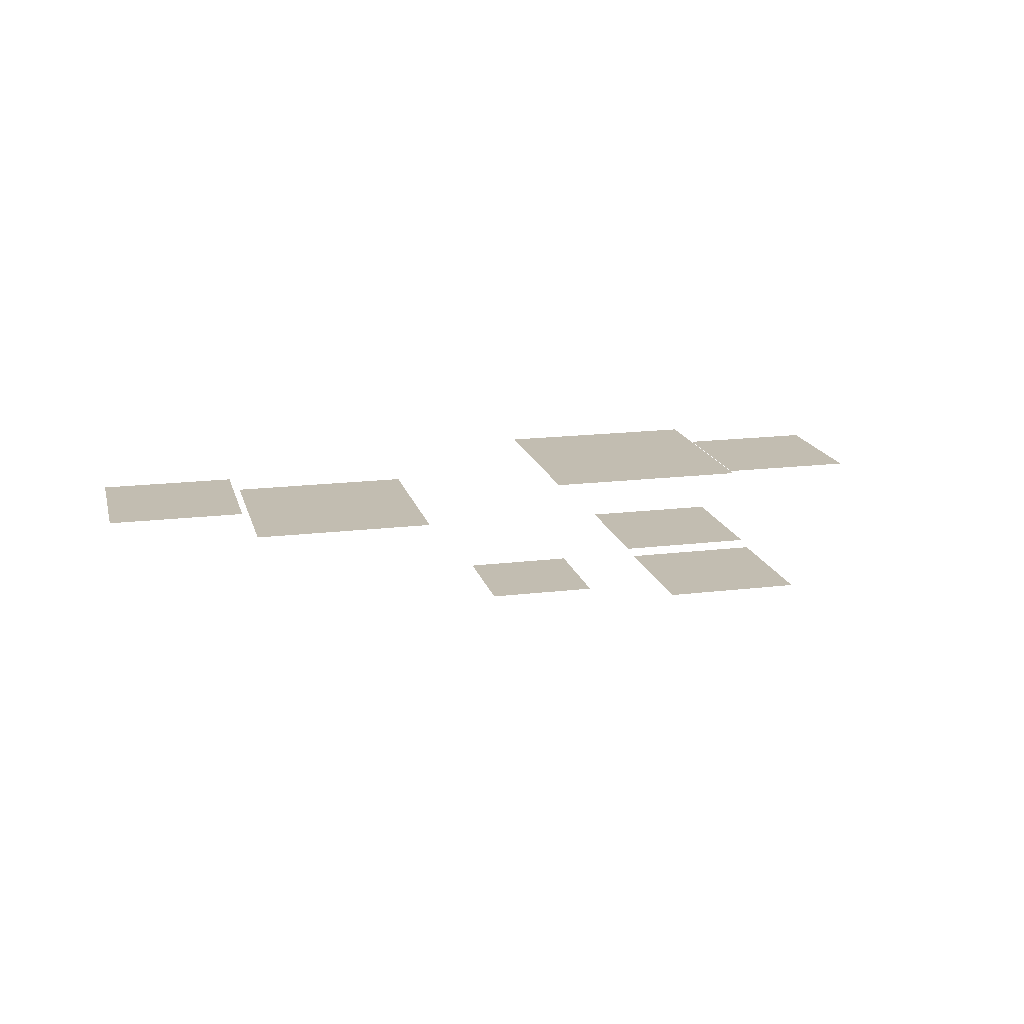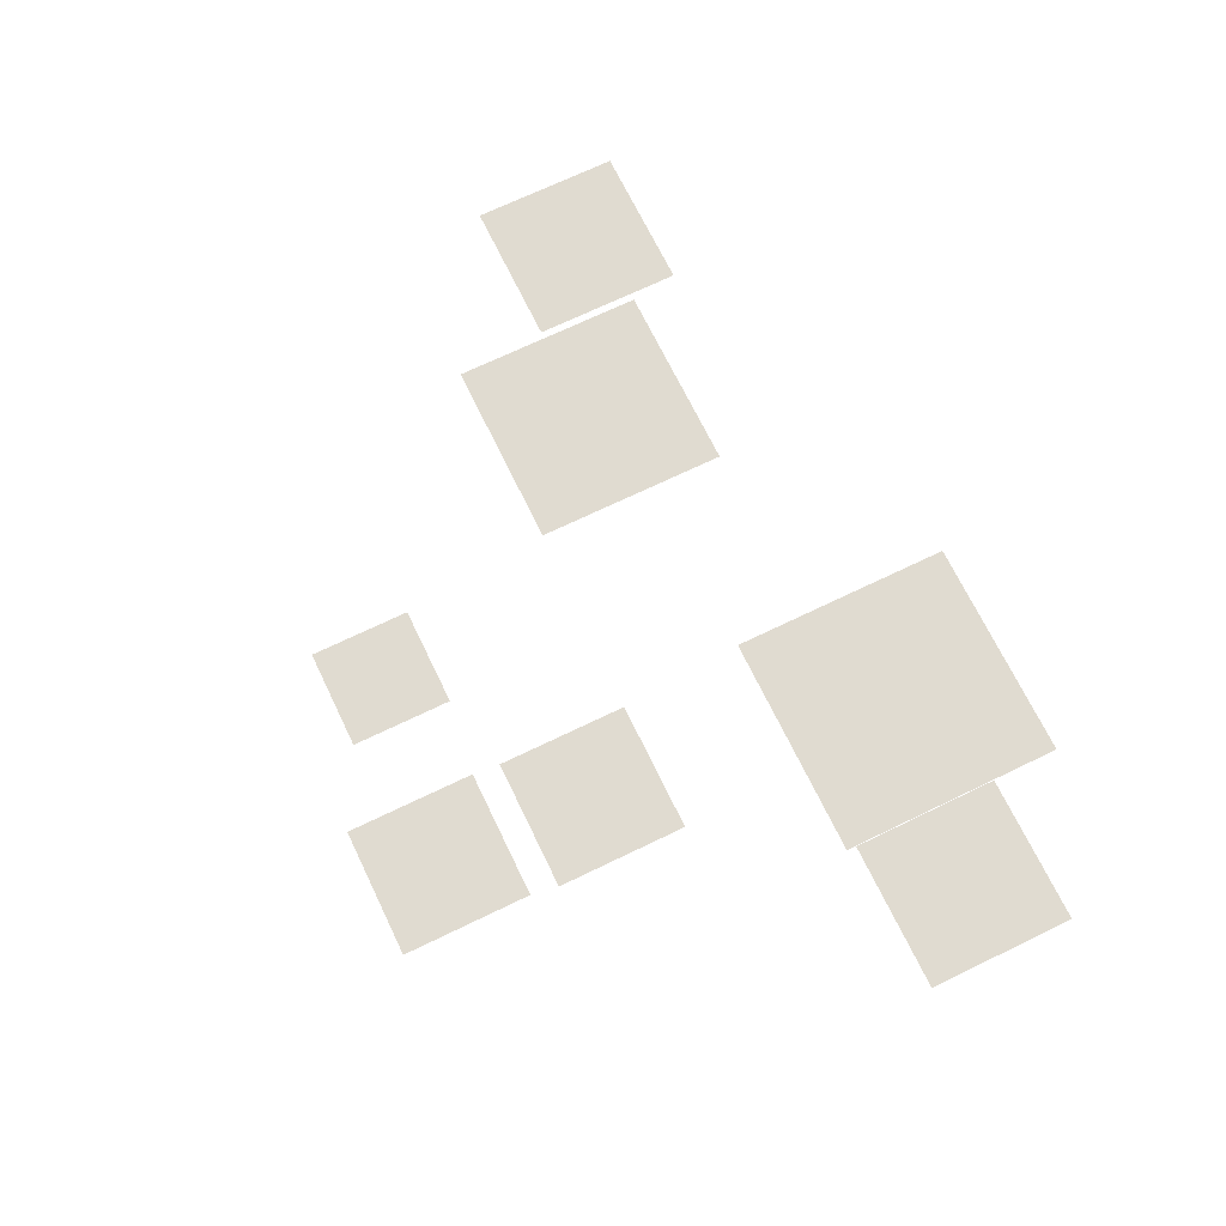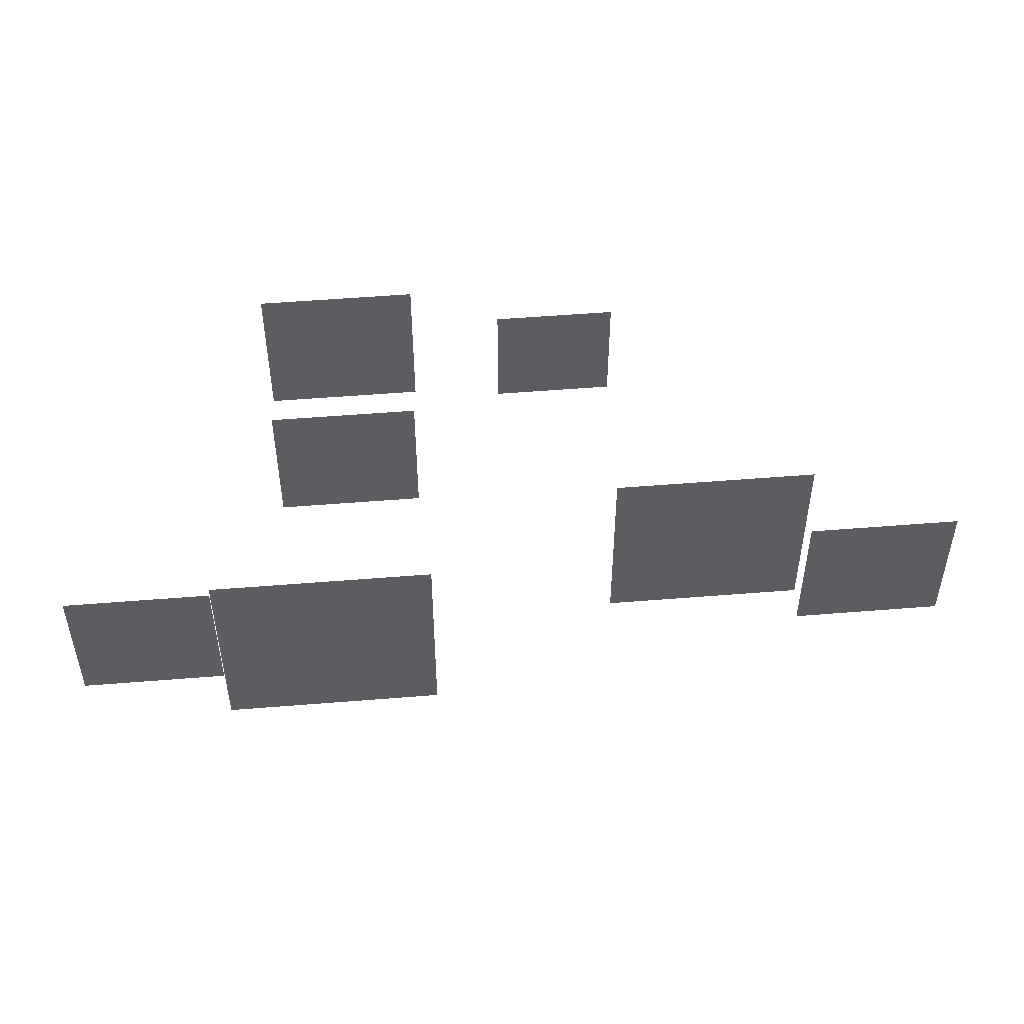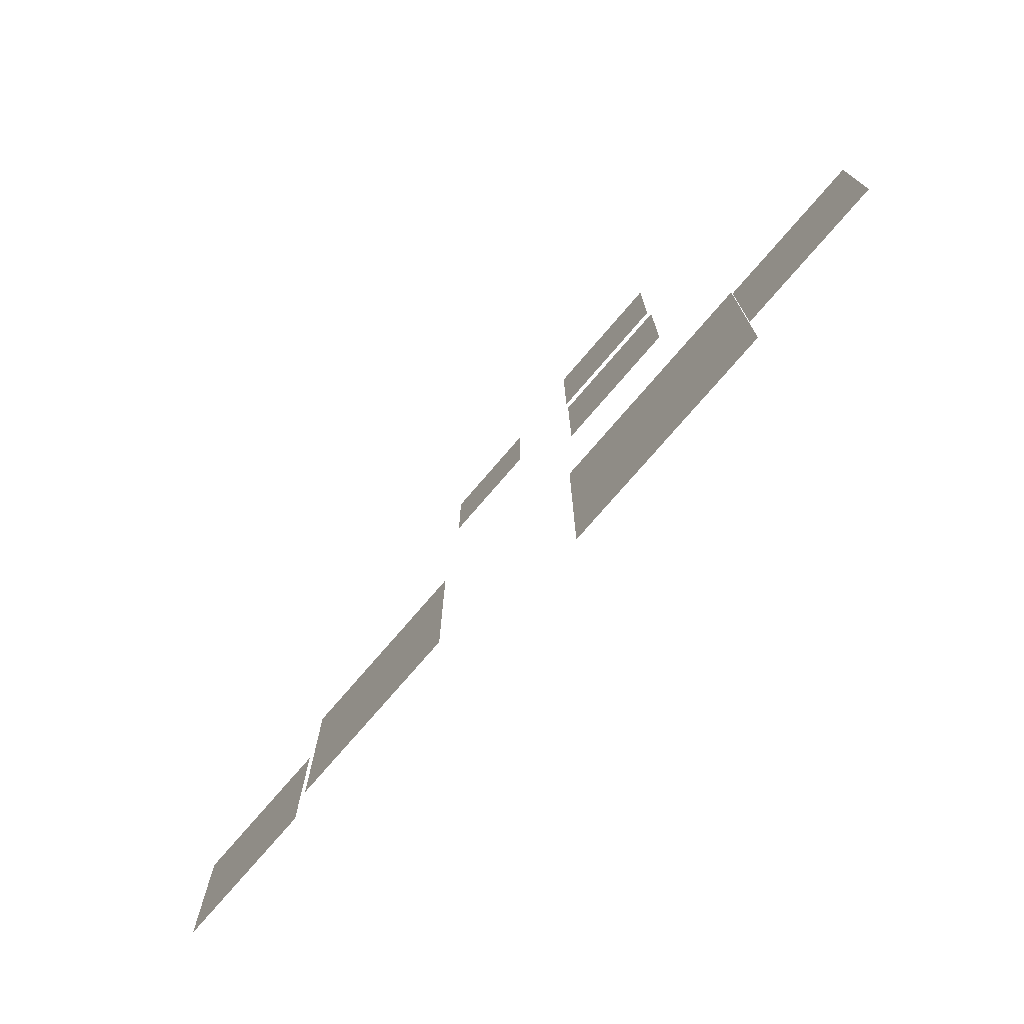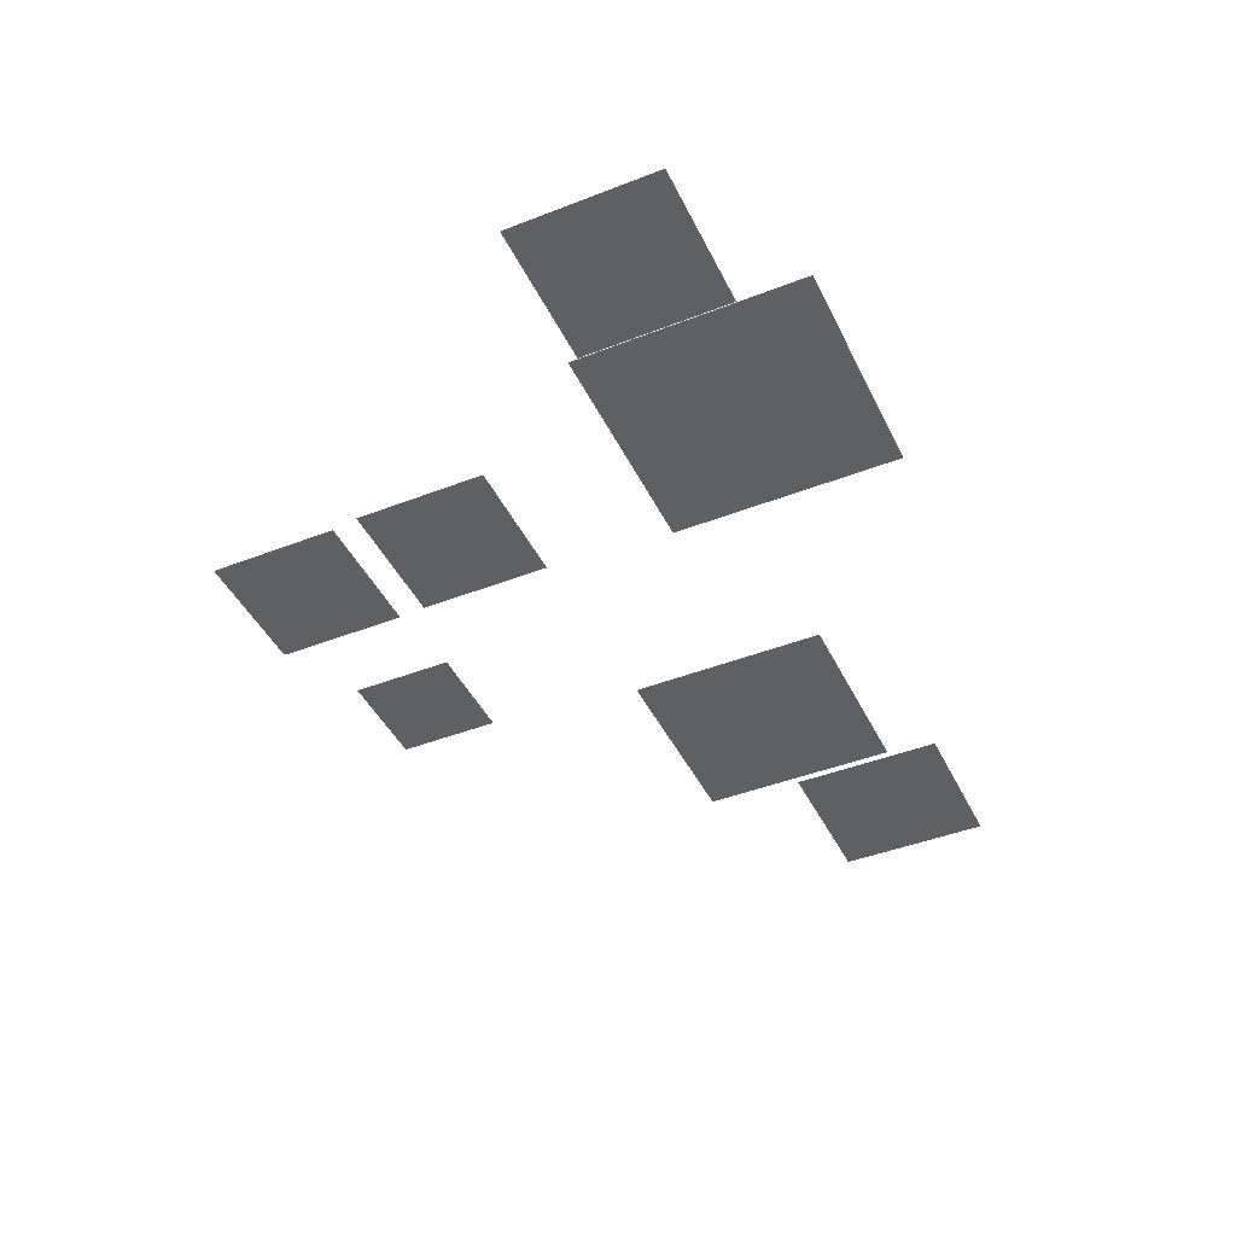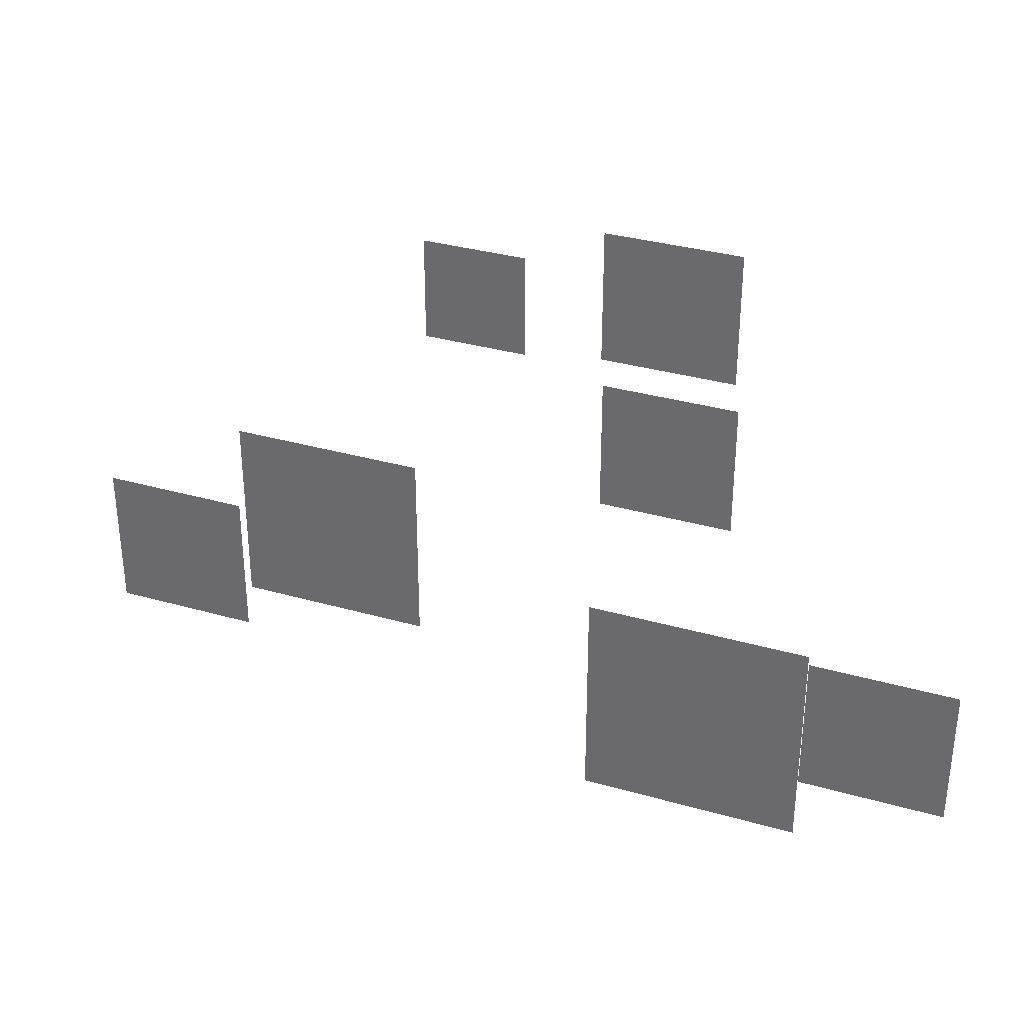
<metadata>
{"format":"obj","ext":"obj","renderer":"f3d","projection":"perspective","resolution":1024,"background":"white","views":[{"elev":17.0,"azim":166.1,"up":"+Z"},{"elev":70.0,"azim":-115.8,"up":"+Z"},{"elev":52.4,"azim":-5.0,"up":"+Y"},{"elev":-74.9,"azim":-130.6,"up":"+Y"},{"elev":-43.5,"azim":-65.3,"up":"+Z"},{"elev":33.6,"azim":-158.7,"up":"+Y"}]}
</metadata>
<code>
g fx_dancing_archer_sn_constellation_002_glow
v 0.173 -0.2532 -5e-06
v 0.173 0.06315 -5e-06
v 0.4893 0.06315 -5e-06
v 0.4893 -0.2532 -5e-06
v 0.5013 -0.3327 -5e-06
v 0.5013 -0.08872 -5e-06
v 0.7452 -0.08872 -5e-06
v 0.7452 -0.3327 -5e-06
v -0.4936 -0.499 -5e-06
v -0.4936 -0.1334 -5e-06
v -0.128 -0.1334 -5e-06
v -0.128 -0.499 -5e-06
v -0.734 -0.3881 -5e-06
v -0.734 -0.1489 -5e-06
v -0.4947 -0.1489 -5e-06
v -0.4947 -0.3881 -5e-06
v -0.3542 0.07124 -0.0008455
v -0.3542 0.2839 -0.0008455
v -0.1415 0.2839 -0.0008455
v -0.1415 0.07124 -0.0008455
v -0.3472 0.3281 -5e-06
v -0.3472 0.5375 -5e-06
v -0.1378 0.5375 -5e-06
v -0.1378 0.3281 -5e-06
v -0.0153 0.3108 0
v -0.0153 0.4741 0
v 0.1479 0.4741 0
v 0.1479 0.3108 0
g fx_dancing_archer_sn_constellation_002_glow_0
f 3 2 1
f 4 3 1
f 7 6 5
f 8 7 5
f 11 10 9
f 12 11 9
f 15 14 13
f 16 15 13
f 19 18 17
f 20 19 17
f 23 22 21
f 24 23 21
f 27 26 25
f 28 27 25

</code>
